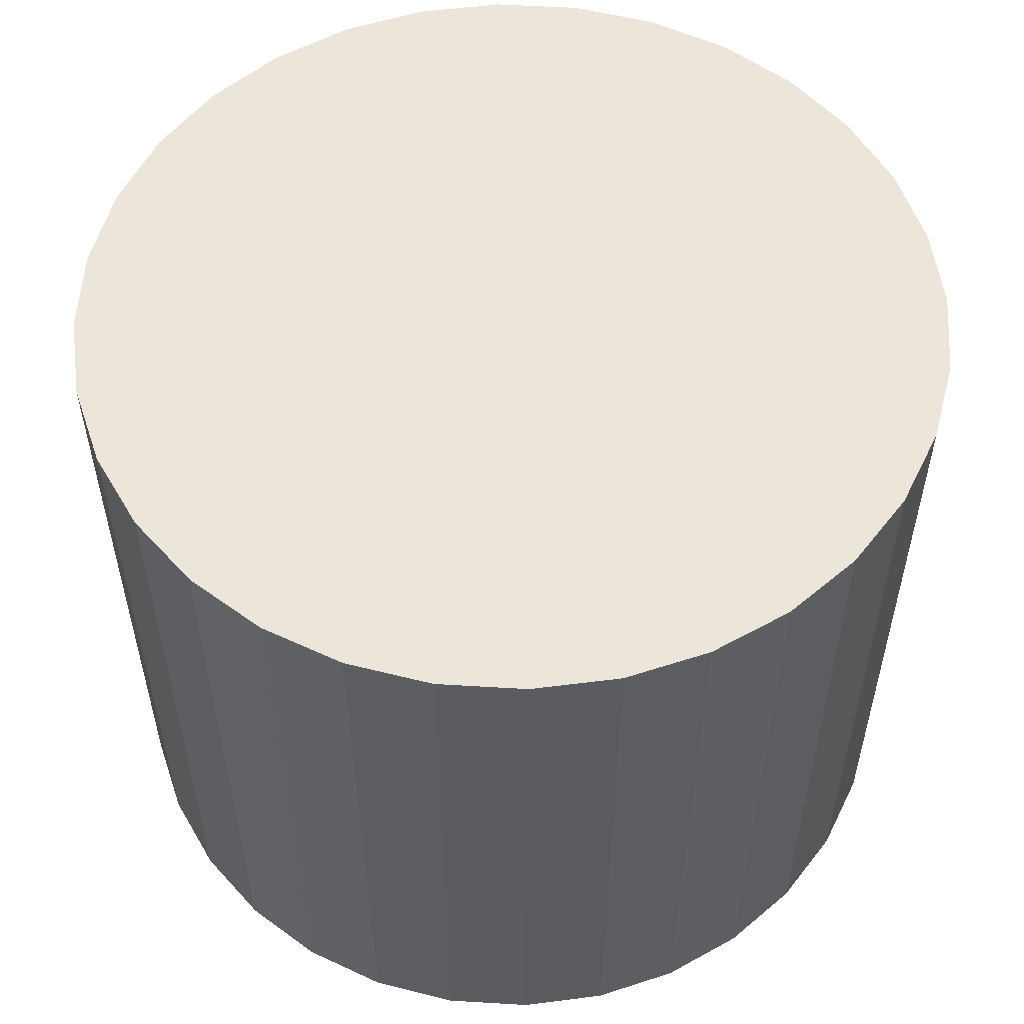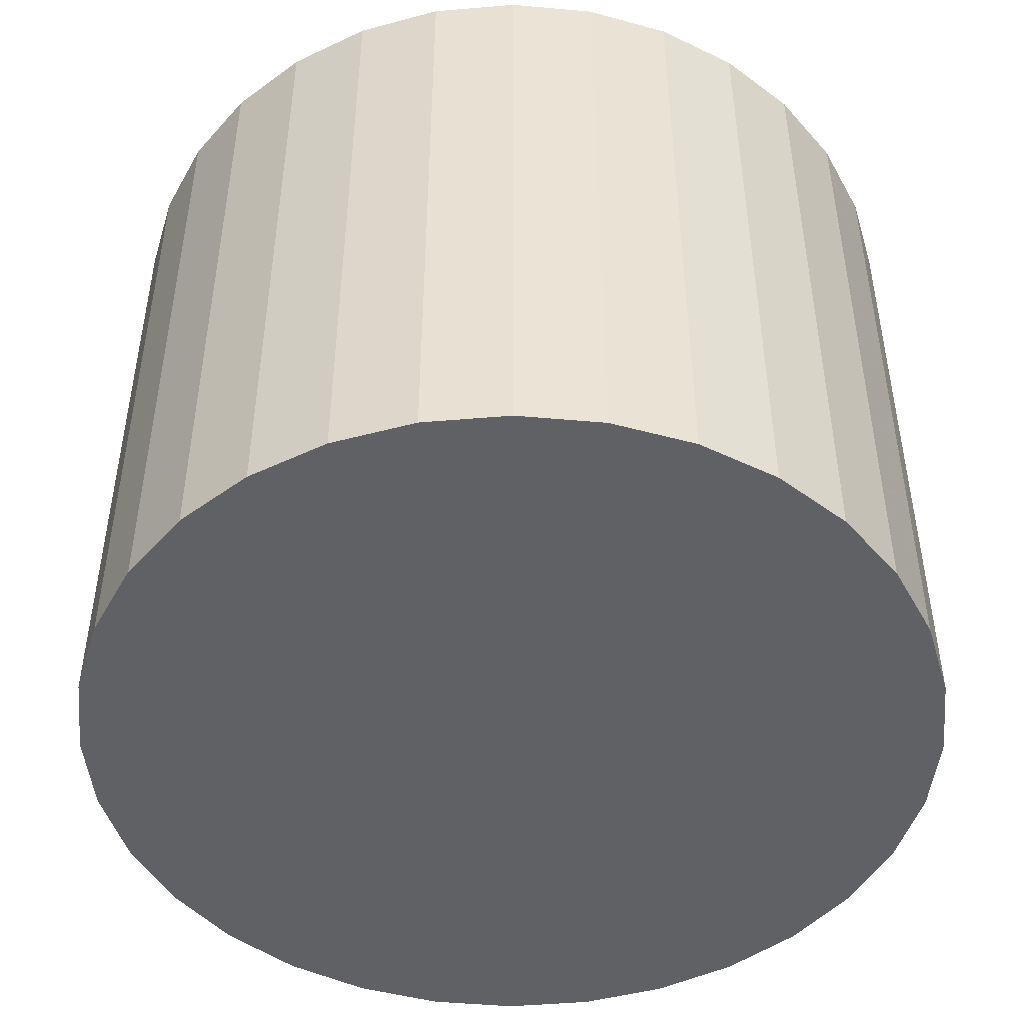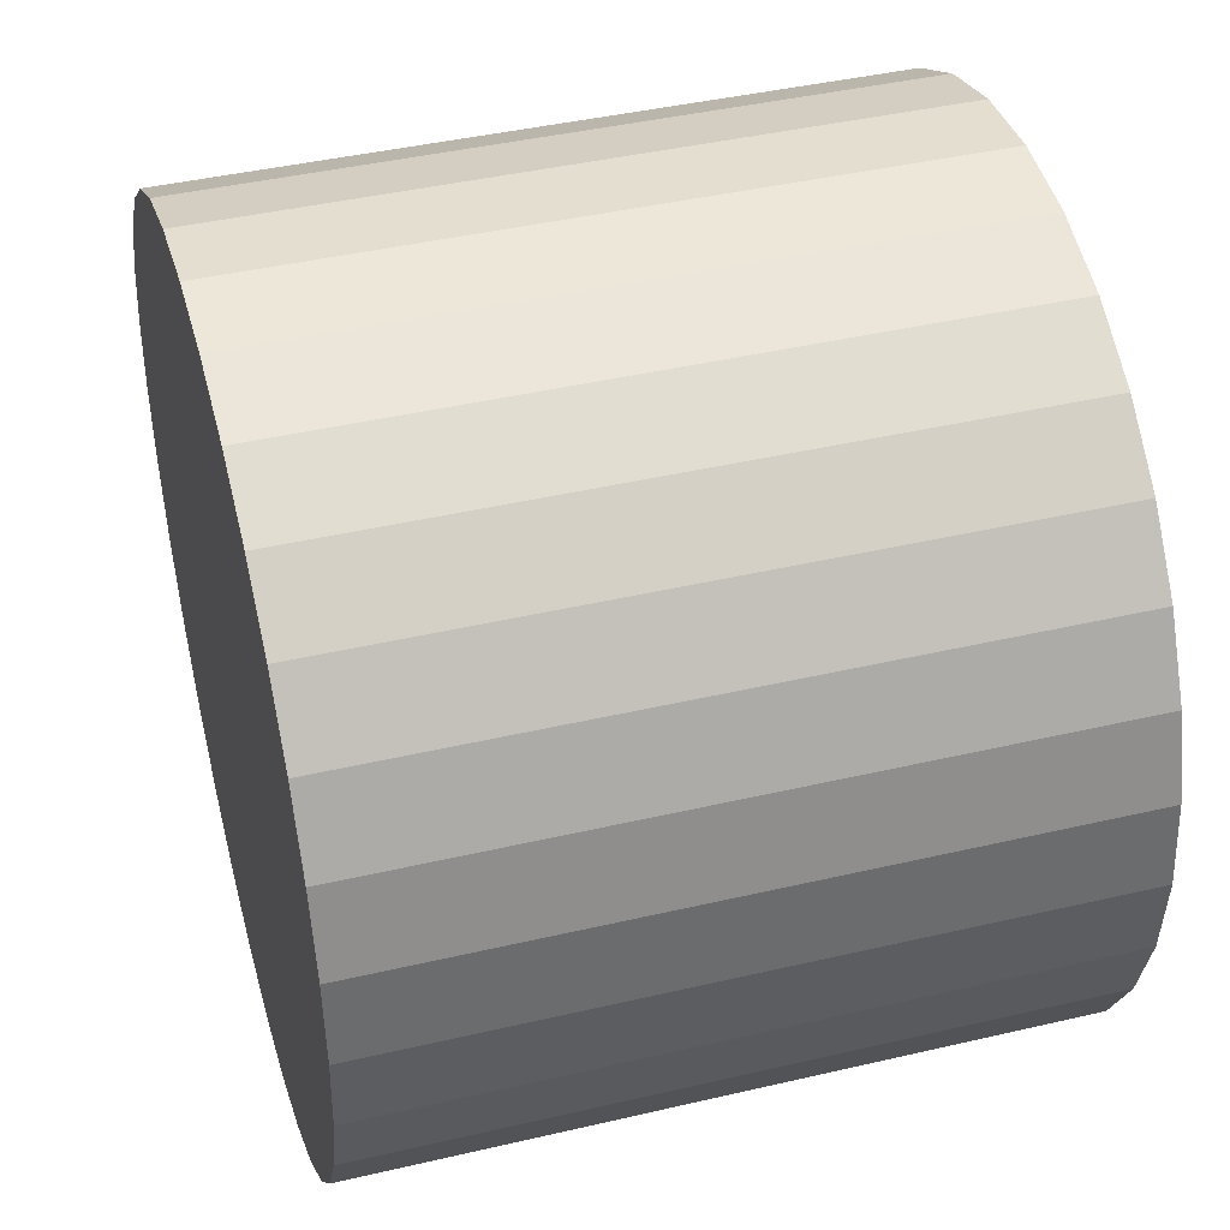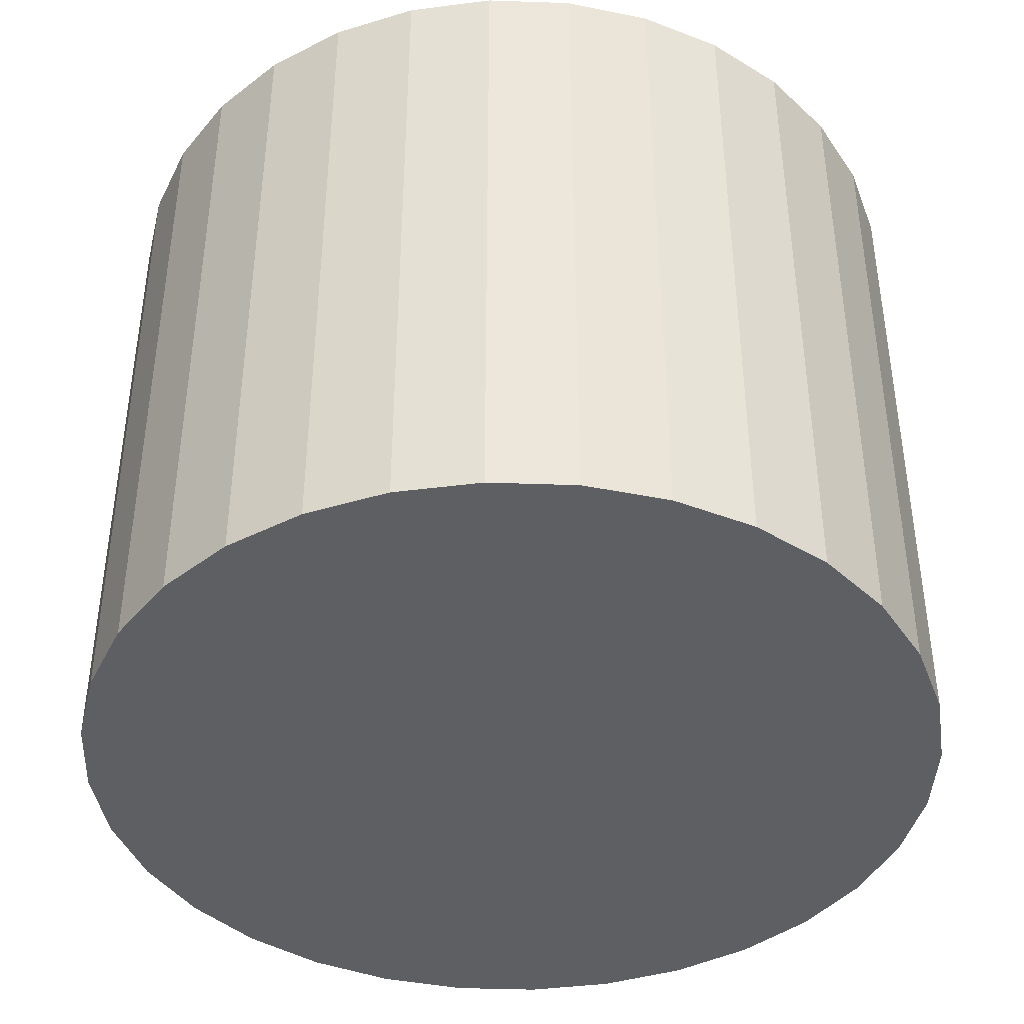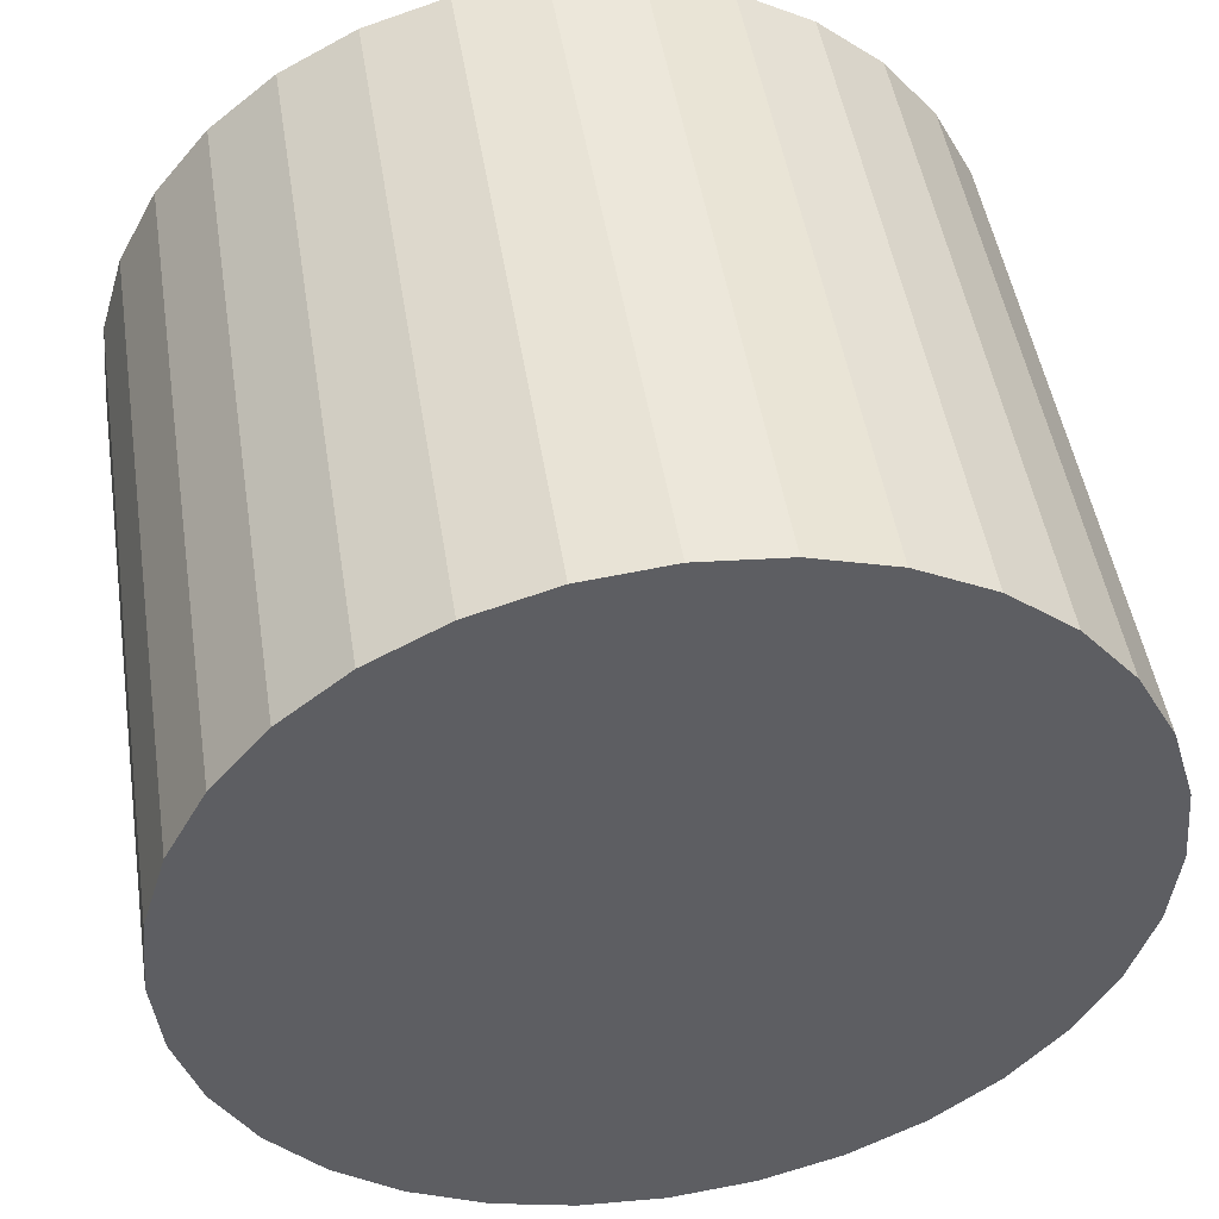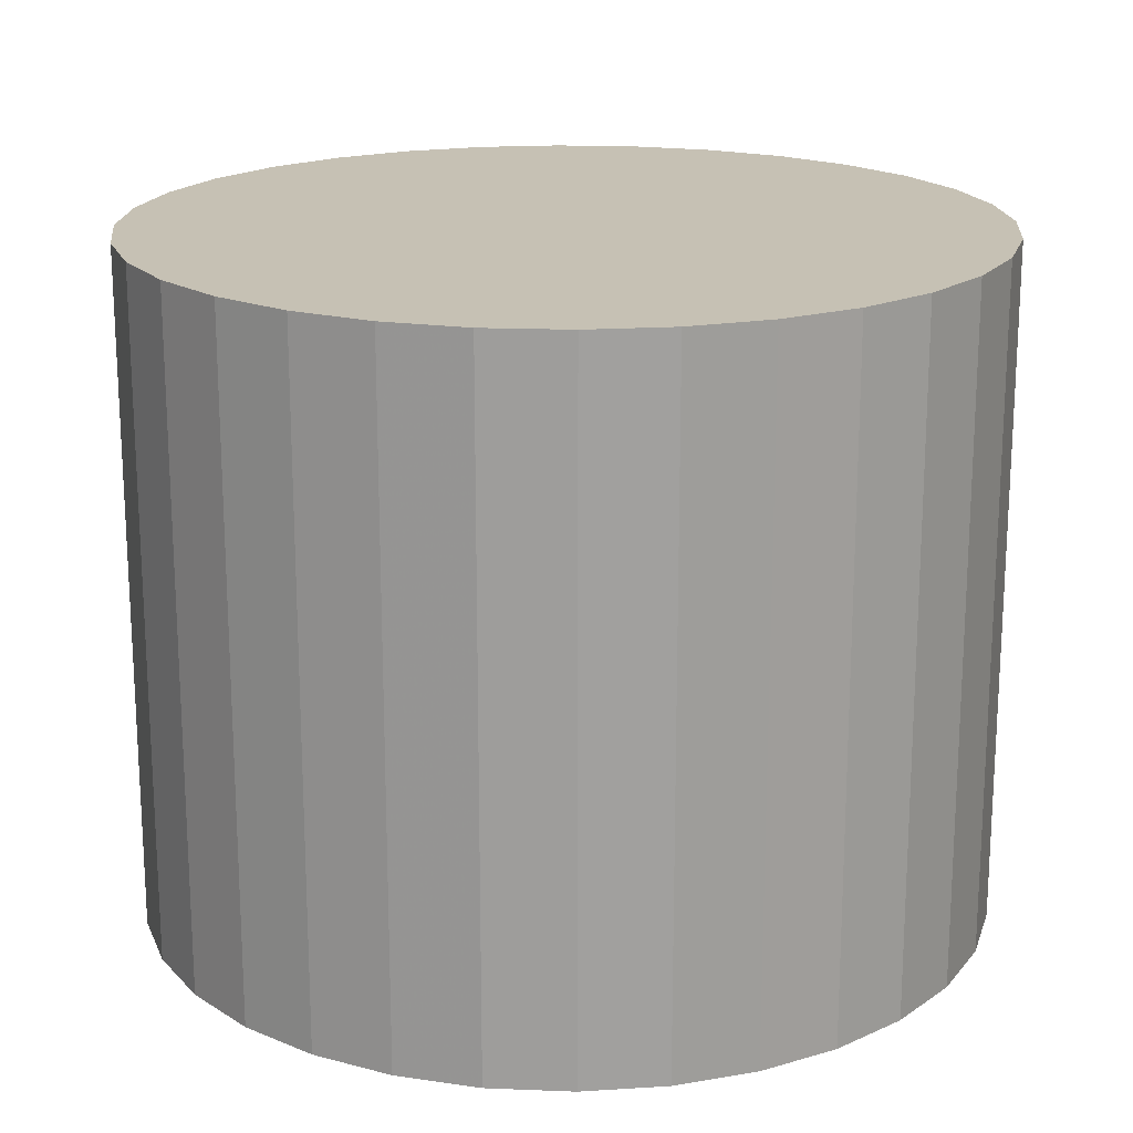
<metadata>
{"format":"obj","ext":"obj","renderer":"f3d","projection":"perspective","resolution":1024,"background":"white","views":[{"elev":55.3,"azim":-92.0,"up":"+Z"},{"elev":-47.6,"azim":168.6,"up":"+Z"},{"elev":42.4,"azim":-105.6,"up":"+Y"},{"elev":-41.5,"azim":160.7,"up":"+Z"},{"elev":48.1,"azim":171.1,"up":"+Y"},{"elev":18.6,"azim":-35.0,"up":"+Z"}]}
</metadata>
<code>
v 0 0 -0.02559
v 0.03186 0 -0.02559
v 0.03186 0 0.02559
v 0 0 0.02559
v 0.03125 0.006216 -0.02559
v 0.03125 0.006216 0.02559
v 0.02944 0.01219 -0.02559
v 0.02944 0.01219 0.02559
v 0.02649 0.0177 -0.02559
v 0.02649 0.0177 0.02559
v 0.02253 0.02253 -0.02559
v 0.02253 0.02253 0.02559
v 0.0177 0.02649 -0.02559
v 0.0177 0.02649 0.02559
v 0.01219 0.02944 -0.02559
v 0.01219 0.02944 0.02559
v 0.006216 0.03125 -0.02559
v 0.006216 0.03125 0.02559
v 0 0.03186 -0.02559
v 0 0.03186 0.02559
v -0.006216 0.03125 -0.02559
v -0.006216 0.03125 0.02559
v -0.01219 0.02944 -0.02559
v -0.01219 0.02944 0.02559
v -0.0177 0.02649 -0.02559
v -0.0177 0.02649 0.02559
v -0.02253 0.02253 -0.02559
v -0.02253 0.02253 0.02559
v -0.02649 0.0177 -0.02559
v -0.02649 0.0177 0.02559
v -0.02944 0.01219 -0.02559
v -0.02944 0.01219 0.02559
v -0.03125 0.006216 -0.02559
v -0.03125 0.006216 0.02559
v -0.03186 0 -0.02559
v -0.03186 0 0.02559
v -0.03125 -0.006216 -0.02559
v -0.03125 -0.006216 0.02559
v -0.02944 -0.01219 -0.02559
v -0.02944 -0.01219 0.02559
v -0.02649 -0.0177 -0.02559
v -0.02649 -0.0177 0.02559
v -0.02253 -0.02253 -0.02559
v -0.02253 -0.02253 0.02559
v -0.0177 -0.02649 -0.02559
v -0.0177 -0.02649 0.02559
v -0.01219 -0.02944 -0.02559
v -0.01219 -0.02944 0.02559
v -0.006216 -0.03125 -0.02559
v -0.006216 -0.03125 0.02559
v -0 -0.03186 -0.02559
v -0 -0.03186 0.02559
v 0.006216 -0.03125 -0.02559
v 0.006216 -0.03125 0.02559
v 0.01219 -0.02944 -0.02559
v 0.01219 -0.02944 0.02559
v 0.0177 -0.02649 -0.02559
v 0.0177 -0.02649 0.02559
v 0.02253 -0.02253 -0.02559
v 0.02253 -0.02253 0.02559
v 0.02649 -0.0177 -0.02559
v 0.02649 -0.0177 0.02559
v 0.02944 -0.01219 -0.02559
v 0.02944 -0.01219 0.02559
v 0.03125 -0.006216 -0.02559
v 0.03125 -0.006216 0.02559
f 2 1 5
f 2 5 3
f 3 5 6
f 3 6 4
f 5 1 7
f 5 7 6
f 6 7 8
f 6 8 4
f 7 1 9
f 7 9 8
f 8 9 10
f 8 10 4
f 9 1 11
f 9 11 10
f 10 11 12
f 10 12 4
f 11 1 13
f 11 13 12
f 12 13 14
f 12 14 4
f 13 1 15
f 13 15 14
f 14 15 16
f 14 16 4
f 15 1 17
f 15 17 16
f 16 17 18
f 16 18 4
f 17 1 19
f 17 19 18
f 18 19 20
f 18 20 4
f 19 1 21
f 19 21 20
f 20 21 22
f 20 22 4
f 21 1 23
f 21 23 22
f 22 23 24
f 22 24 4
f 23 1 25
f 23 25 24
f 24 25 26
f 24 26 4
f 25 1 27
f 25 27 26
f 26 27 28
f 26 28 4
f 27 1 29
f 27 29 28
f 28 29 30
f 28 30 4
f 29 1 31
f 29 31 30
f 30 31 32
f 30 32 4
f 31 1 33
f 31 33 32
f 32 33 34
f 32 34 4
f 33 1 35
f 33 35 34
f 34 35 36
f 34 36 4
f 35 1 37
f 35 37 36
f 36 37 38
f 36 38 4
f 37 1 39
f 37 39 38
f 38 39 40
f 38 40 4
f 39 1 41
f 39 41 40
f 40 41 42
f 40 42 4
f 41 1 43
f 41 43 42
f 42 43 44
f 42 44 4
f 43 1 45
f 43 45 44
f 44 45 46
f 44 46 4
f 45 1 47
f 45 47 46
f 46 47 48
f 46 48 4
f 47 1 49
f 47 49 48
f 48 49 50
f 48 50 4
f 49 1 51
f 49 51 50
f 50 51 52
f 50 52 4
f 51 1 53
f 51 53 52
f 52 53 54
f 52 54 4
f 53 1 55
f 53 55 54
f 54 55 56
f 54 56 4
f 55 1 57
f 55 57 56
f 56 57 58
f 56 58 4
f 57 1 59
f 57 59 58
f 58 59 60
f 58 60 4
f 59 1 61
f 59 61 60
f 60 61 62
f 60 62 4
f 61 1 63
f 61 63 62
f 62 63 64
f 62 64 4
f 63 1 65
f 63 65 64
f 64 65 66
f 64 66 4
f 65 1 2
f 65 2 66
f 66 2 3
f 66 3 4

</code>
